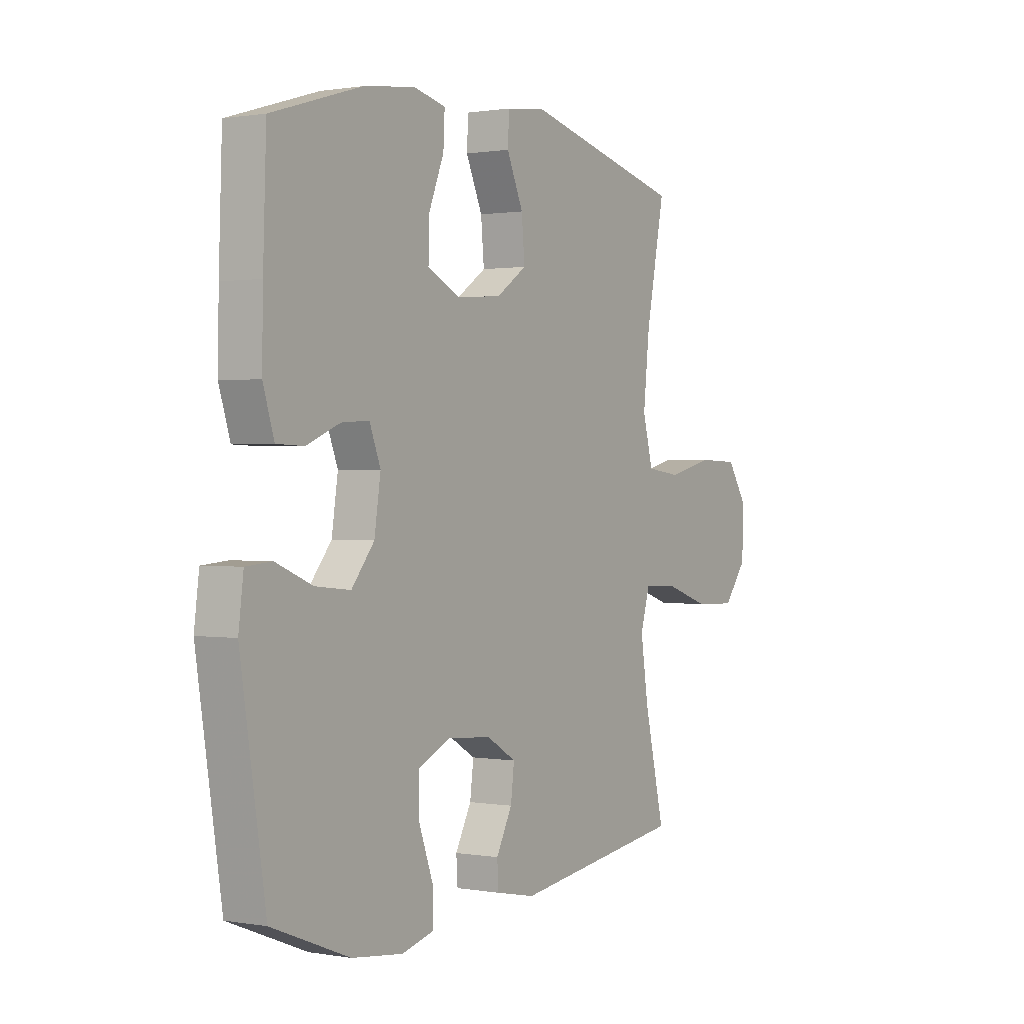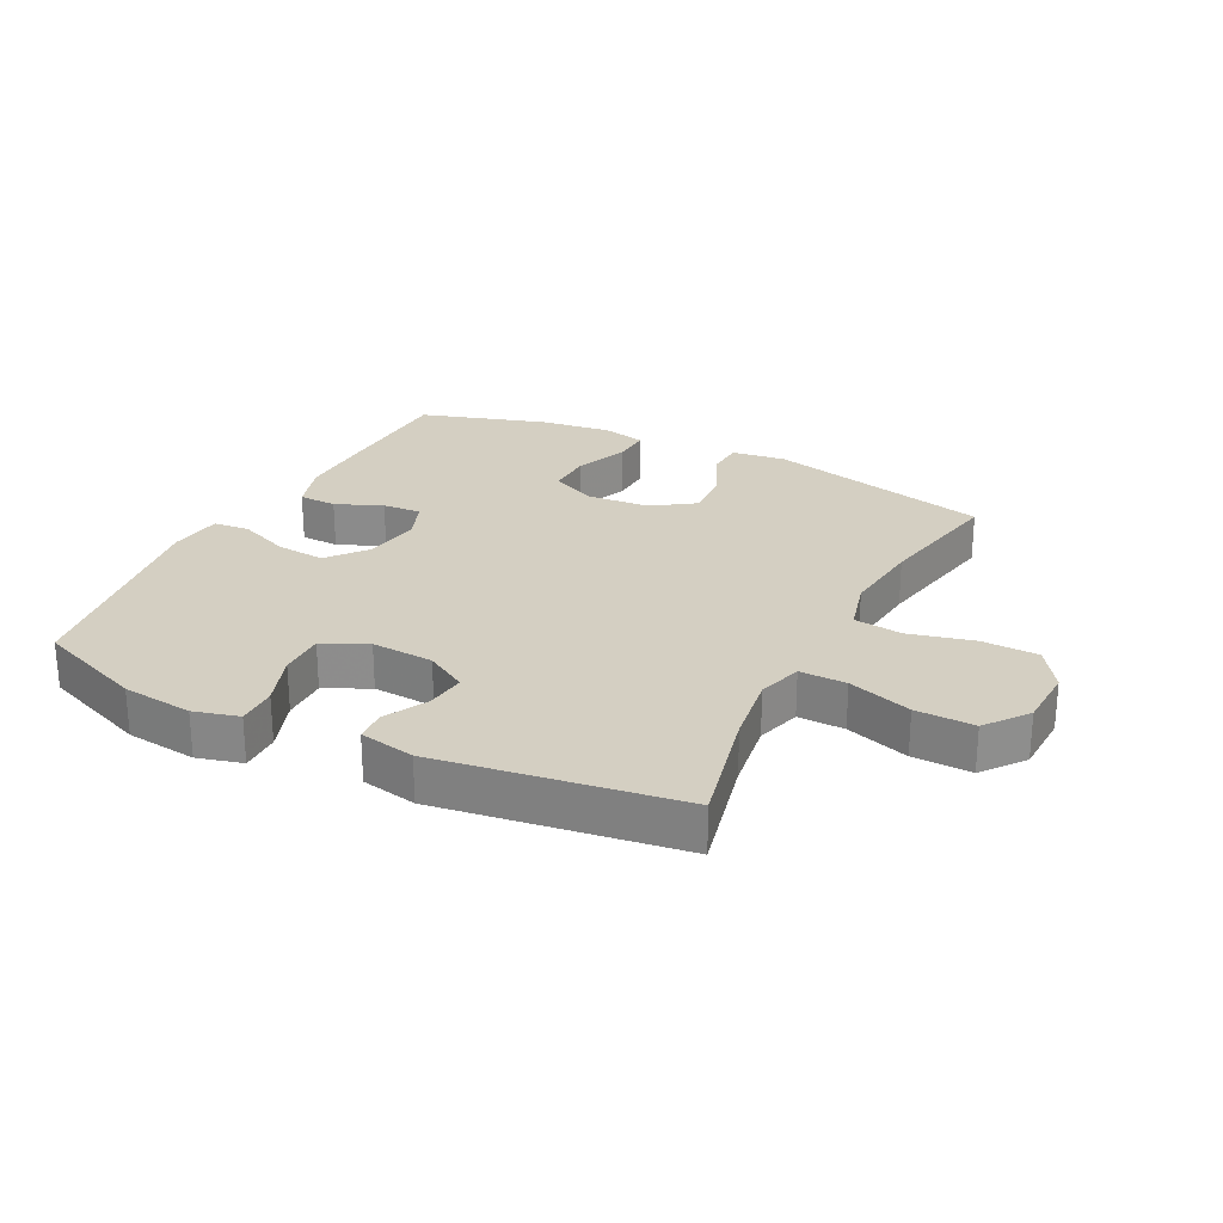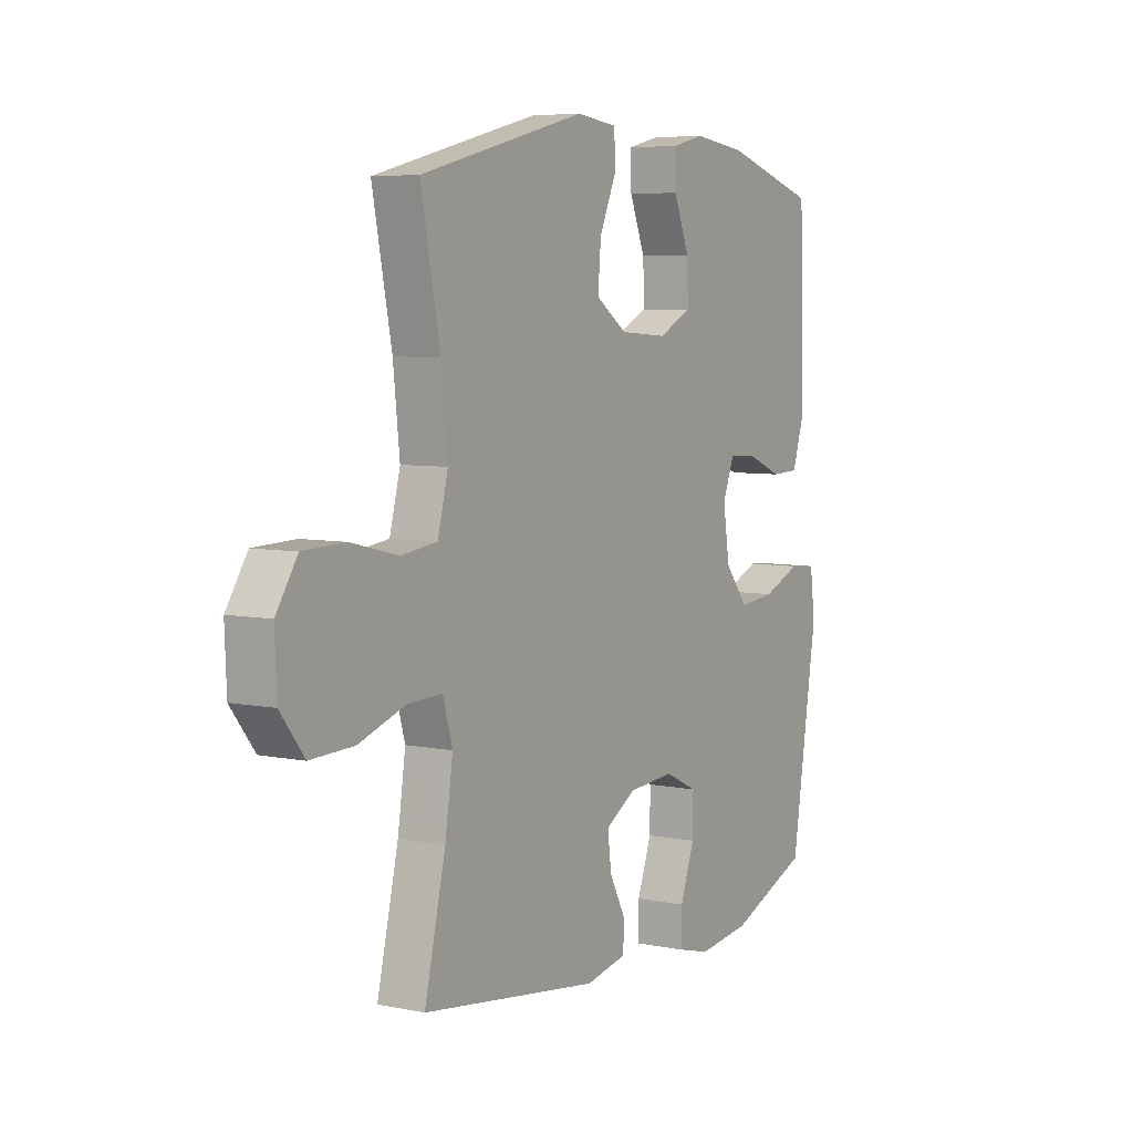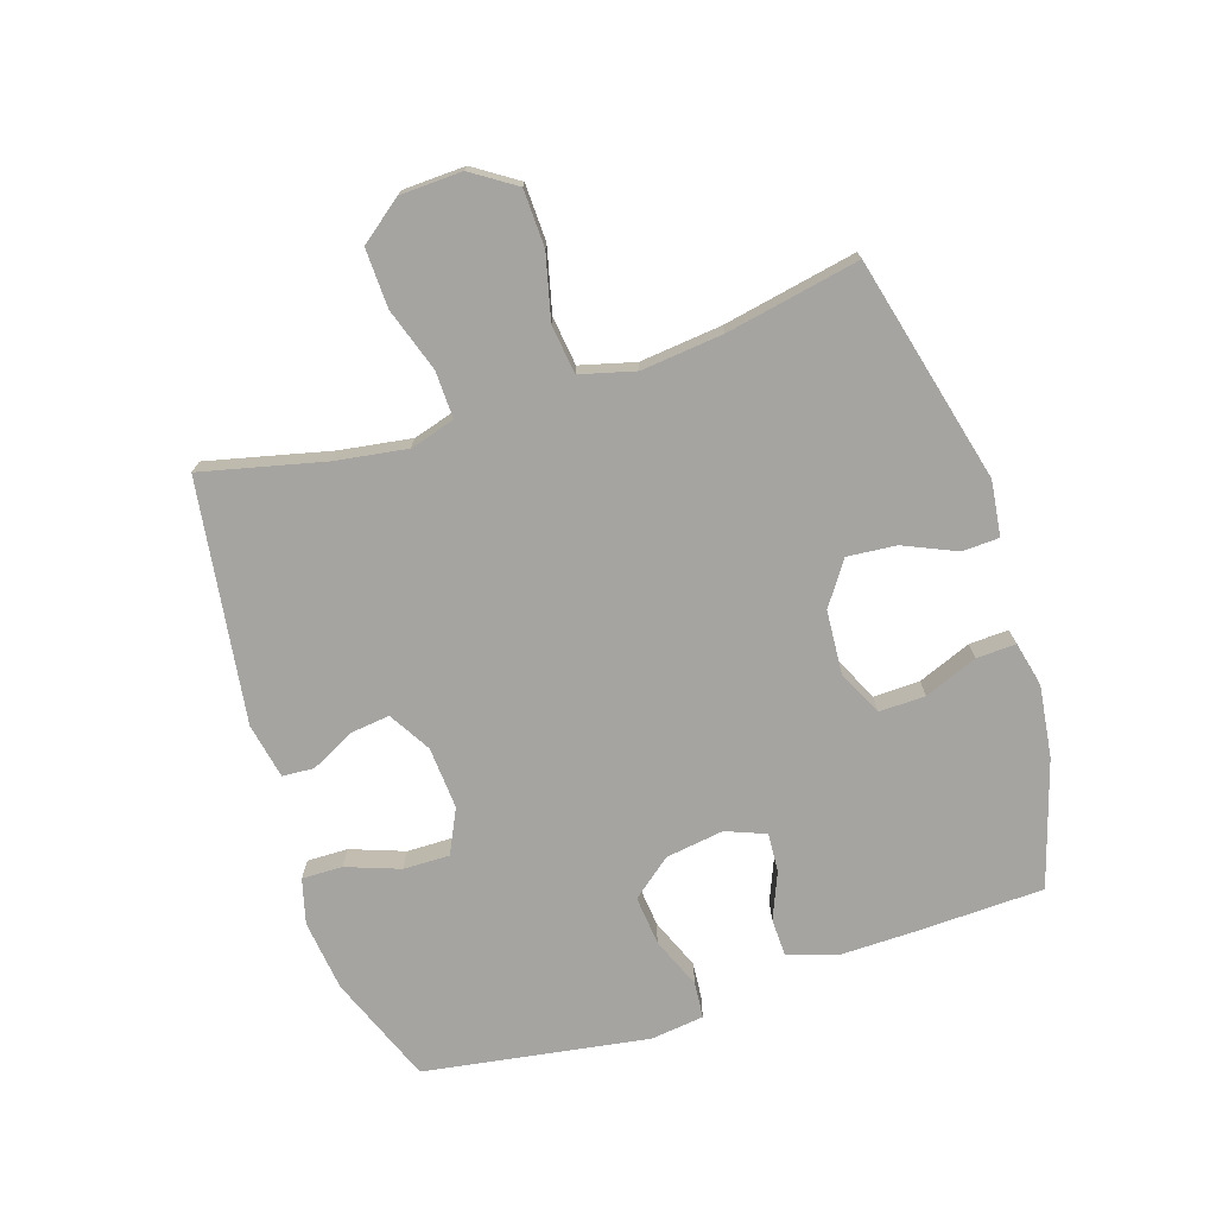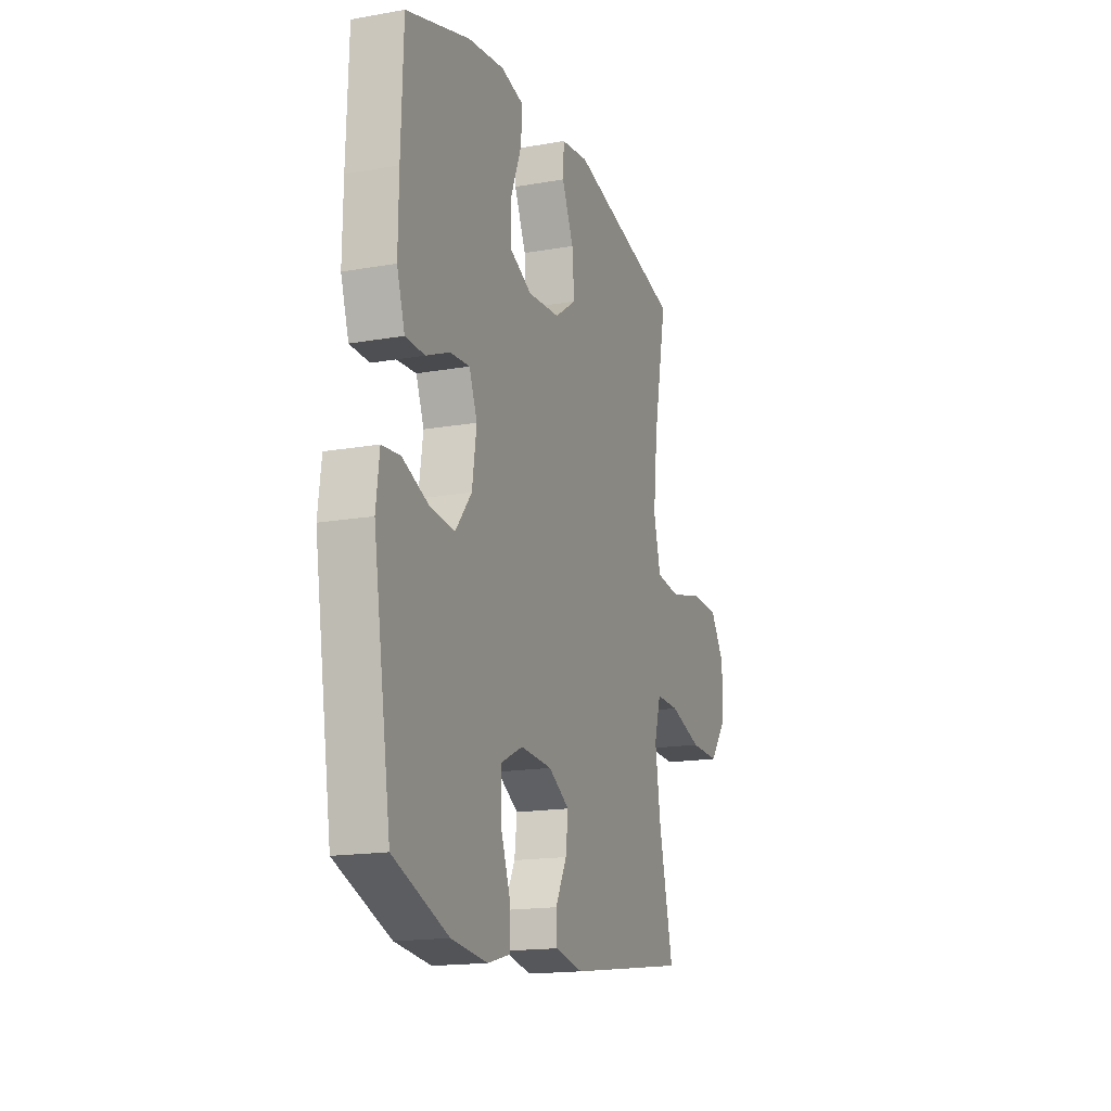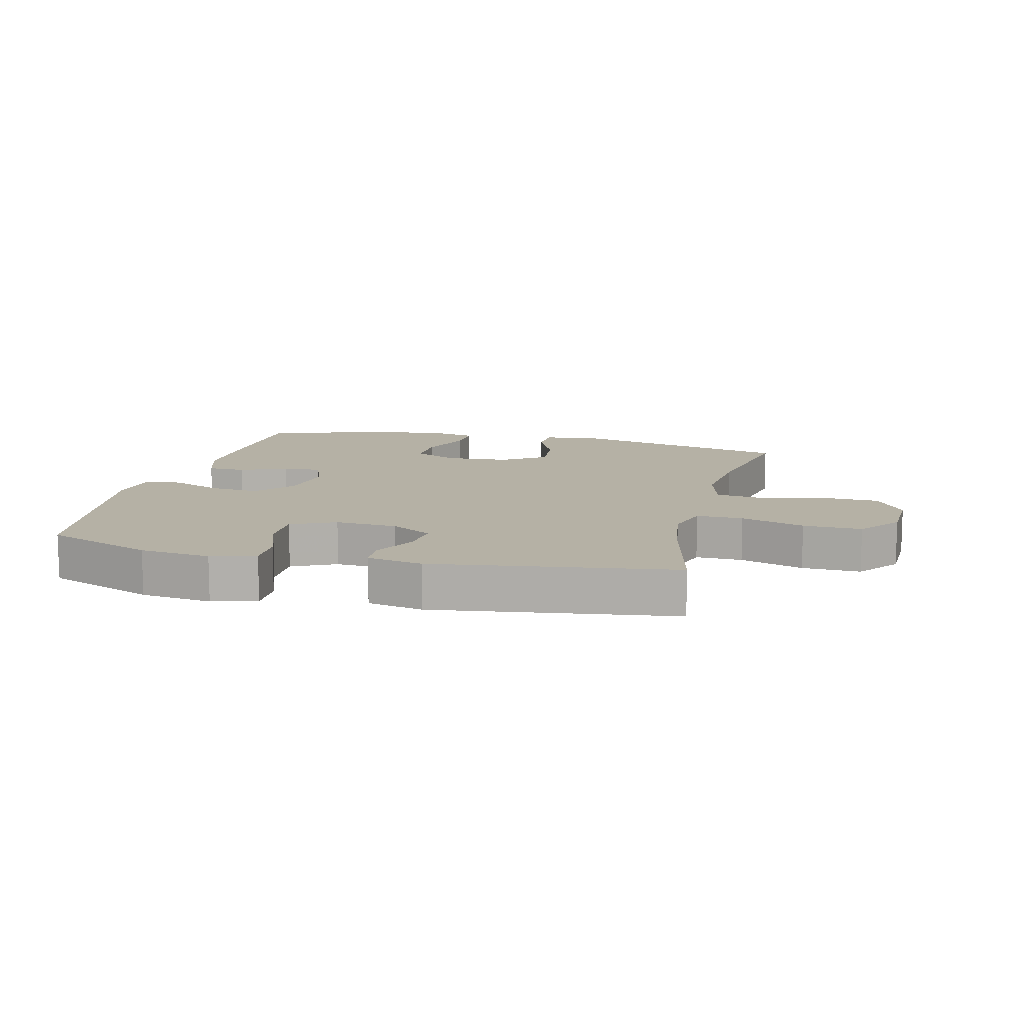
<metadata>
{"format":"obj","ext":"obj","renderer":"f3d","projection":"perspective","resolution":1024,"background":"white","views":[{"elev":0.8,"azim":122.6,"up":"+Z"},{"elev":25.5,"azim":-153.3,"up":"+Y"},{"elev":6.2,"azim":-58.6,"up":"+Z"},{"elev":-73.5,"azim":-72.2,"up":"+Y"},{"elev":-16.4,"azim":110.0,"up":"+Z"},{"elev":11.8,"azim":-166.3,"up":"+Y"}]}
</metadata>
<code>
v 0.5 0.07 -0.5
v 0.326 0.07 -0.569
v 0.212 0.07 -0.583
v 0.14 0.07 -0.564
v 0.141 0.07 -0.499
v 0.172 0.07 -0.413
v 0.173 0.07 -0.339
v 0.102 0.07 -0.305
v 0.002 0.07 -0.312
v -0.065 0.07 -0.352
v -0.057 0.07 -0.416
v -0.021 0.07 -0.485
v -0.024 0.07 -0.536
v -0.113 0.07 -0.554
v -0.5 0.07 -0.5
v -0.454 0.07 -0.303
v -0.437 0.07 -0.189
v -0.458 0.07 -0.117
v -0.533 0.07 -0.119
v -0.635 0.07 -0.153
v -0.729 0.07 -0.156
v -0.781 0.07 -0.089
v -0.785 0.07 0.01
v -0.739 0.07 0.08
v -0.648 0.07 0.083
v -0.545 0.07 0.058
v -0.467 0.07 0.068
v -0.444 0.07 0.156
v -0.458 0.07 0.287
v -0.5 0.07 0.5
v -0.14 0.07 0.59
v -0.052 0.07 0.579
v -0.049 0.07 0.52
v -0.086 0.07 0.436
v -0.093 0.07 0.357
v -0.024 0.07 0.31
v 0.078 0.07 0.303
v 0.15 0.07 0.338
v 0.148 0.07 0.412
v 0.114 0.07 0.497
v 0.111 0.07 0.56
v 0.183 0.07 0.577
v 0.298 0.07 0.562
v 0.5 0.07 0.5
v 0.507 0.07 0.297
v 0.509 0.07 0.174
v 0.484 0.07 0.095
v 0.423 0.07 0.093
v 0.348 0.07 0.124
v 0.286 0.07 0.128
v 0.261 0.07 0.064
v 0.275 0.07 -0.029
v 0.326 0.07 -0.092
v 0.405 0.07 -0.084
v 0.487 0.07 -0.05
v 0.545 0.07 -0.055
v 0.556 0.07 -0.141
v 0.5 0 -0.5
v 0.326 0 -0.569
v 0.212 0 -0.583
v 0.14 0 -0.564
v 0.141 0 -0.499
v 0.172 0 -0.413
v 0.173 0 -0.339
v 0.102 0 -0.305
v 0.002 0 -0.312
v -0.065 0 -0.352
v -0.057 0 -0.416
v -0.021 0 -0.485
v -0.024 0 -0.536
v -0.113 0 -0.554
v -0.5 0 -0.5
v -0.454 0 -0.303
v -0.437 0 -0.189
v -0.458 0 -0.117
v -0.533 0 -0.119
v -0.635 0 -0.153
v -0.729 0 -0.156
v -0.781 0 -0.089
v -0.785 0 0.01
v -0.739 0 0.08
v -0.648 0 0.083
v -0.545 0 0.058
v -0.467 0 0.068
v -0.444 0 0.156
v -0.458 0 0.287
v -0.5 0 0.5
v -0.14 0 0.59
v -0.052 0 0.579
v -0.049 0 0.52
v -0.086 0 0.436
v -0.093 0 0.357
v -0.024 0 0.31
v 0.078 0 0.303
v 0.15 0 0.338
v 0.148 0 0.412
v 0.114 0 0.497
v 0.111 0 0.56
v 0.183 0 0.577
v 0.298 0 0.562
v 0.5 0 0.5
v 0.507 0 0.297
v 0.509 0 0.174
v 0.484 0 0.095
v 0.423 0 0.093
v 0.348 0 0.124
v 0.286 0 0.128
v 0.261 0 0.064
v 0.275 0 -0.029
v 0.326 0 -0.092
v 0.405 0 -0.084
v 0.487 0 -0.05
v 0.545 0 -0.055
v 0.556 0 -0.141
f 4 5 6
f 3 4 6
f 2 3 6
f 1 2 6
f 57 1 6
f 56 57 6
f 55 56 6
f 54 55 6
f 53 54 6 7
f 52 53 7 8
f 51 52 8 9
f 50 51 9 10
f 47 48 49
f 46 47 49
f 45 46 49
f 44 45 49
f 43 44 49
f 42 43 49
f 41 42 49
f 40 41 49
f 39 40 49
f 38 39 49 50
f 37 38 50 10
f 32 33 34
f 31 32 34
f 30 31 34
f 29 30 34
f 28 29 34 35
f 27 28 35 36
f 24 25 26
f 23 24 26
f 22 23 26
f 21 22 26
f 20 21 26
f 19 20 26
f 18 19 26 27
f 36 37 10
f 27 36 10
f 18 27 10
f 17 18 10
f 14 15 16
f 13 14 16
f 12 13 16
f 11 12 16
f 10 11 16 17
f 63 62 61
f 63 61 60
f 63 60 59
f 63 59 58
f 63 58 114
f 63 114 113
f 63 113 112
f 63 112 111
f 64 63 111 110
f 65 64 110 109
f 66 65 109 108
f 67 66 108 107
f 106 105 104
f 106 104 103
f 106 103 102
f 106 102 101
f 106 101 100
f 106 100 99
f 106 99 98
f 106 98 97
f 106 97 96
f 107 106 96 95
f 67 107 95 94
f 91 90 89
f 91 89 88
f 91 88 87
f 91 87 86
f 92 91 86 85
f 93 92 85 84
f 83 82 81
f 83 81 80
f 83 80 79
f 83 79 78
f 83 78 77
f 83 77 76
f 84 83 76 75
f 67 94 93
f 67 93 84
f 67 84 75
f 67 75 74
f 73 72 71
f 73 71 70
f 73 70 69
f 73 69 68
f 74 73 68 67
f 1 58 59 2
f 2 59 60 3
f 3 60 61 4
f 4 61 62 5
f 5 62 63 6
f 6 63 64 7
f 7 64 65 8
f 8 65 66 9
f 9 66 67 10
f 10 67 68 11
f 11 68 69 12
f 12 69 70 13
f 13 70 71 14
f 14 71 72 15
f 15 72 73 16
f 16 73 74 17
f 17 74 75 18
f 18 75 76 19
f 19 76 77 20
f 20 77 78 21
f 21 78 79 22
f 22 79 80 23
f 23 80 81 24
f 24 81 82 25
f 25 82 83 26
f 26 83 84 27
f 27 84 85 28
f 28 85 86 29
f 29 86 87 30
f 30 87 88 31
f 31 88 89 32
f 32 89 90 33
f 33 90 91 34
f 34 91 92 35
f 35 92 93 36
f 36 93 94 37
f 37 94 95 38
f 38 95 96 39
f 39 96 97 40
f 40 97 98 41
f 41 98 99 42
f 42 99 100 43
f 43 100 101 44
f 44 101 102 45
f 45 102 103 46
f 46 103 104 47
f 47 104 105 48
f 48 105 106 49
f 49 106 107 50
f 50 107 108 51
f 51 108 109 52
f 52 109 110 53
f 53 110 111 54
f 54 111 112 55
f 55 112 113 56
f 56 113 114 57
f 57 114 58 1

</code>
